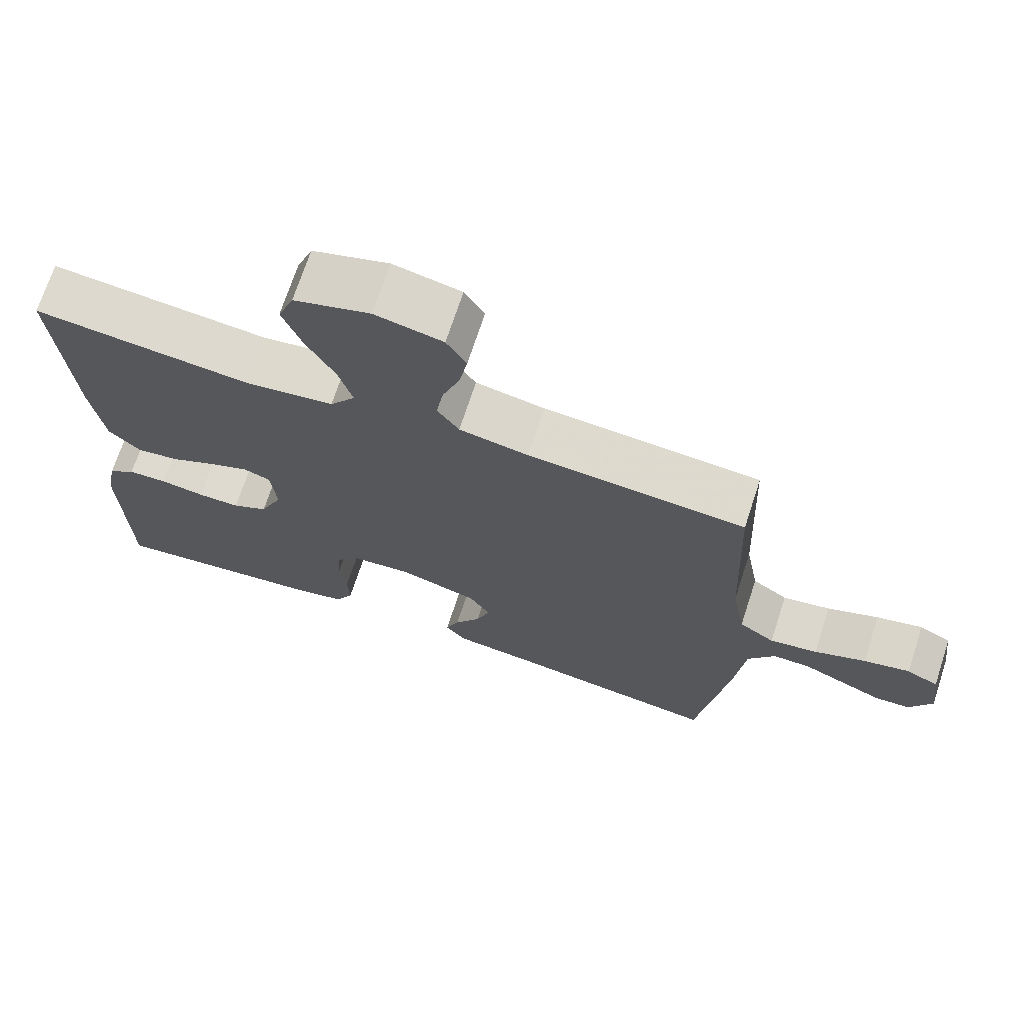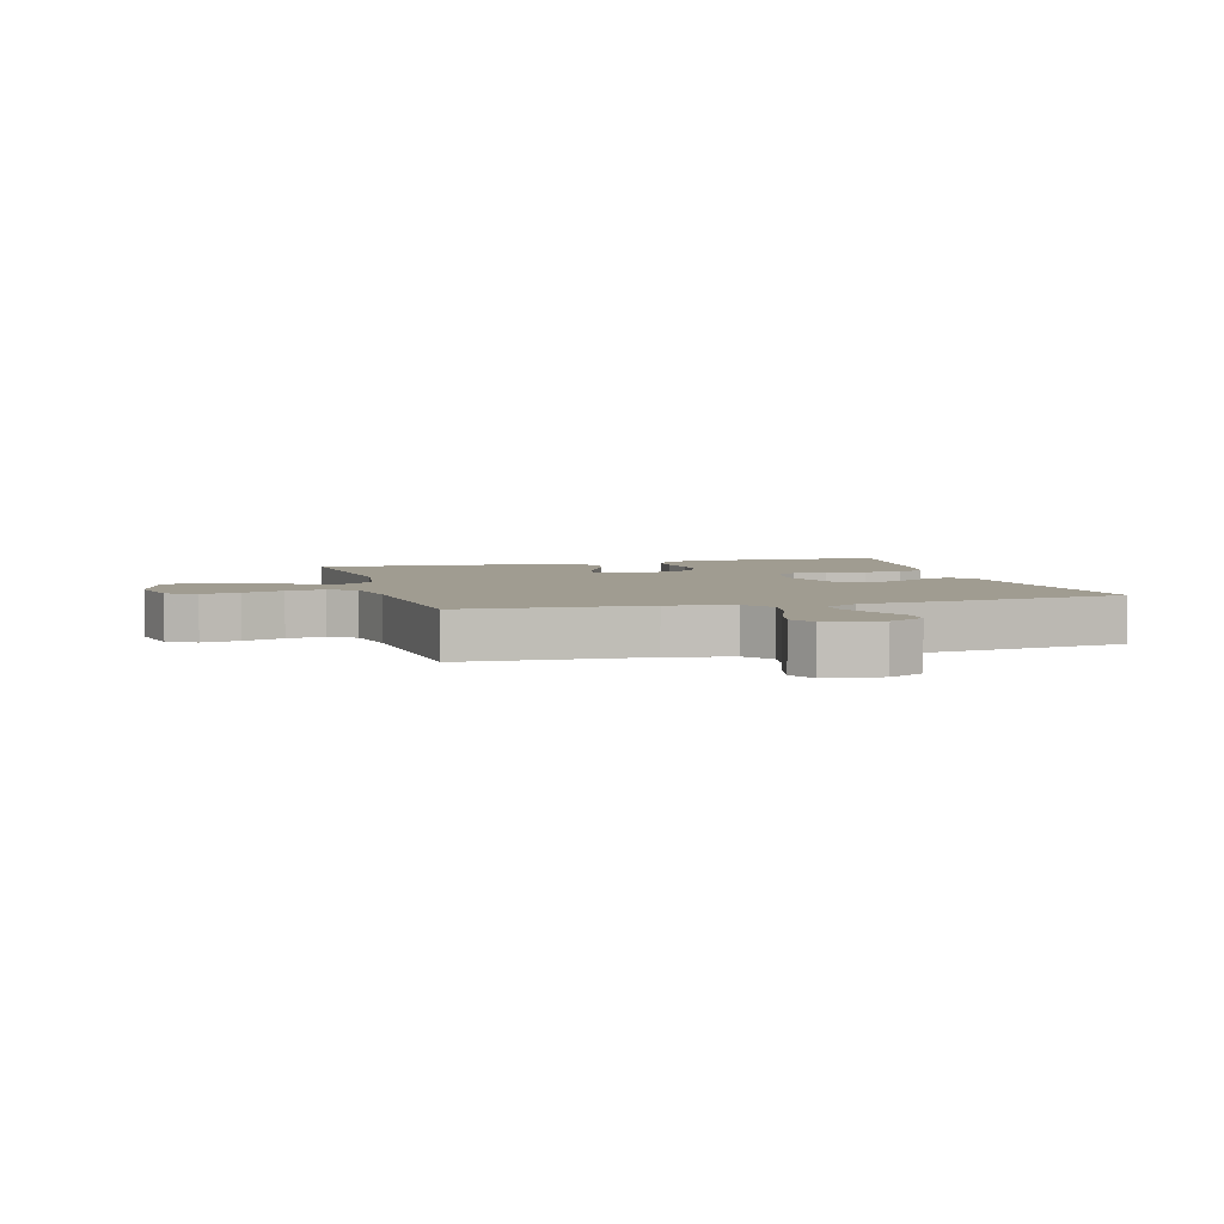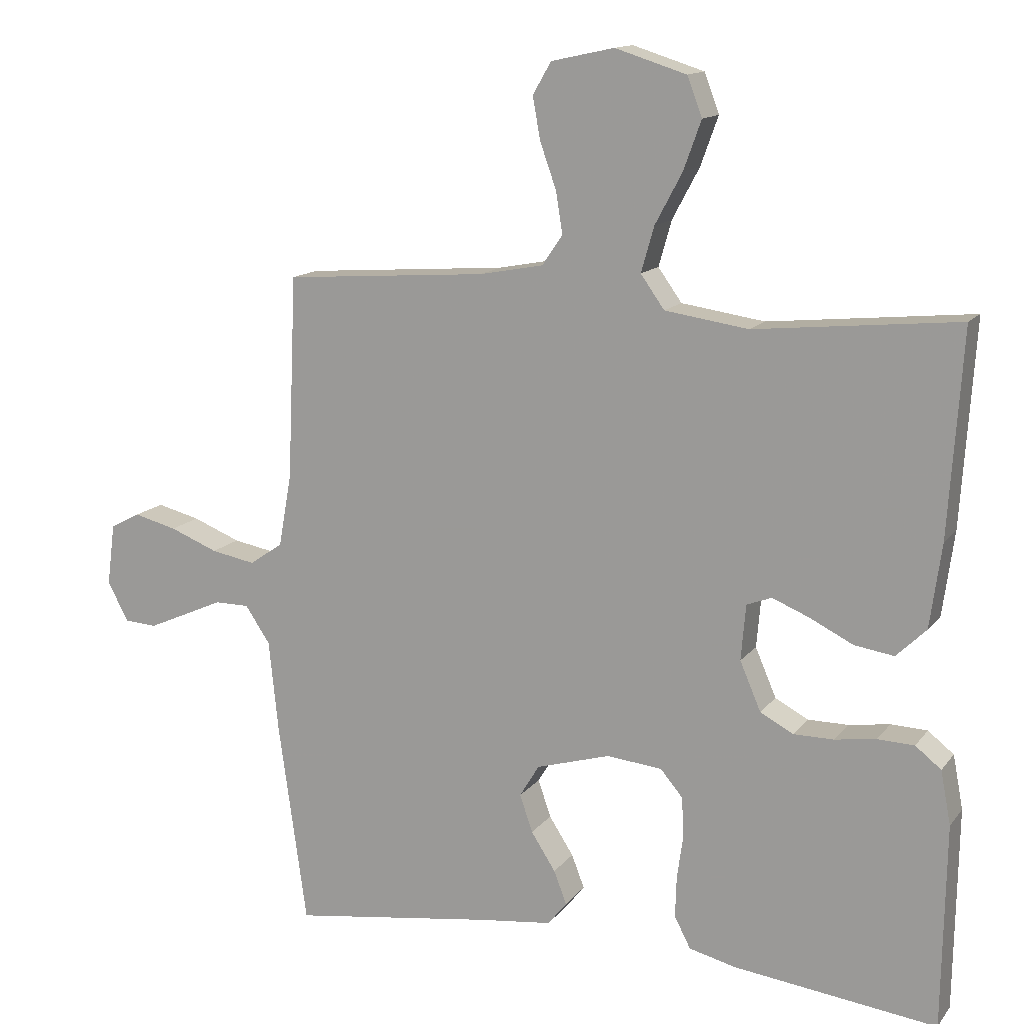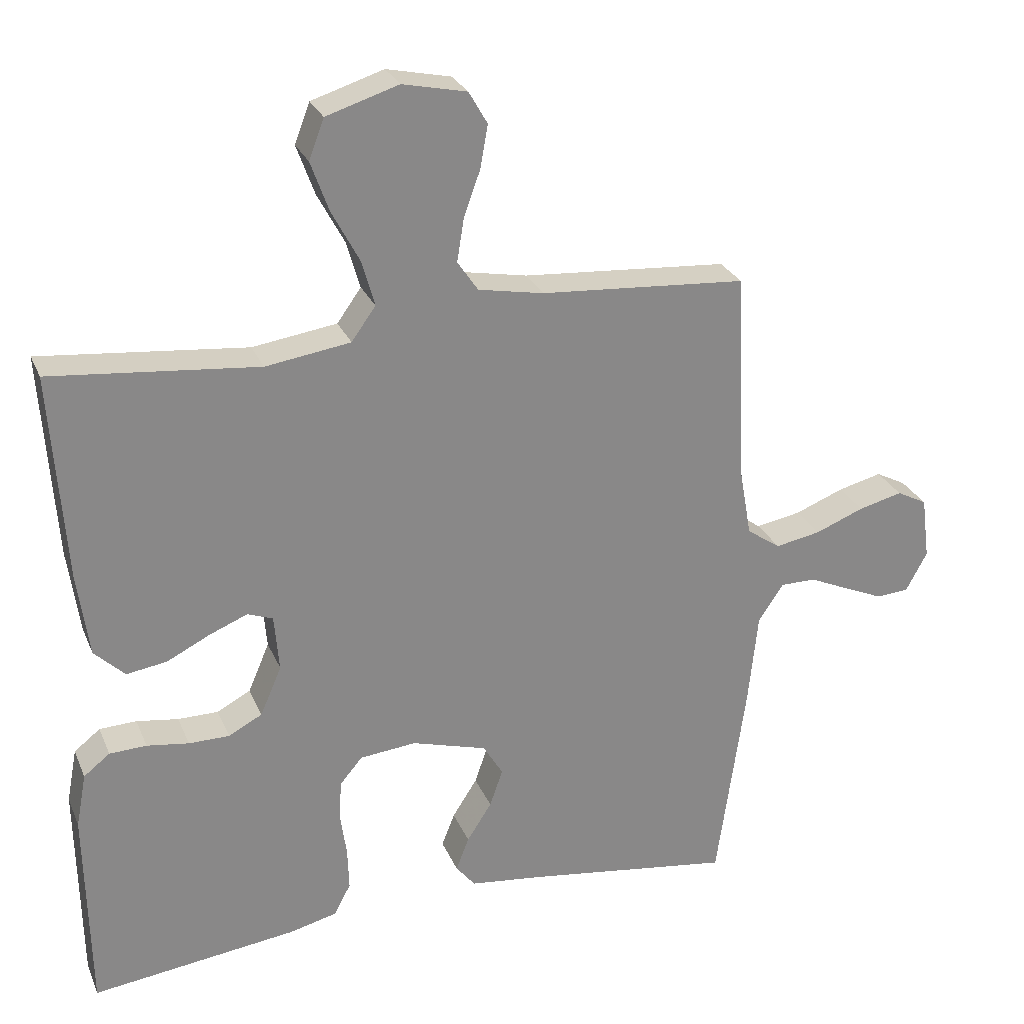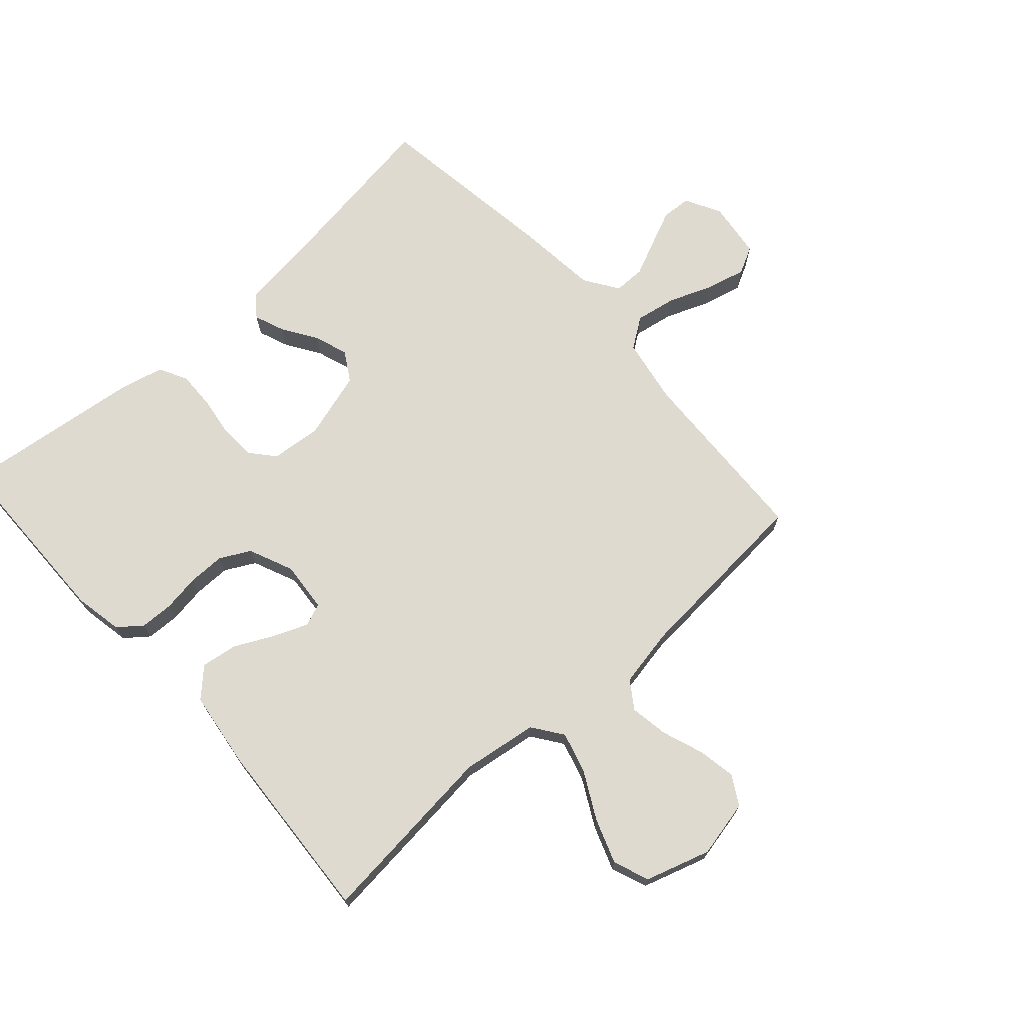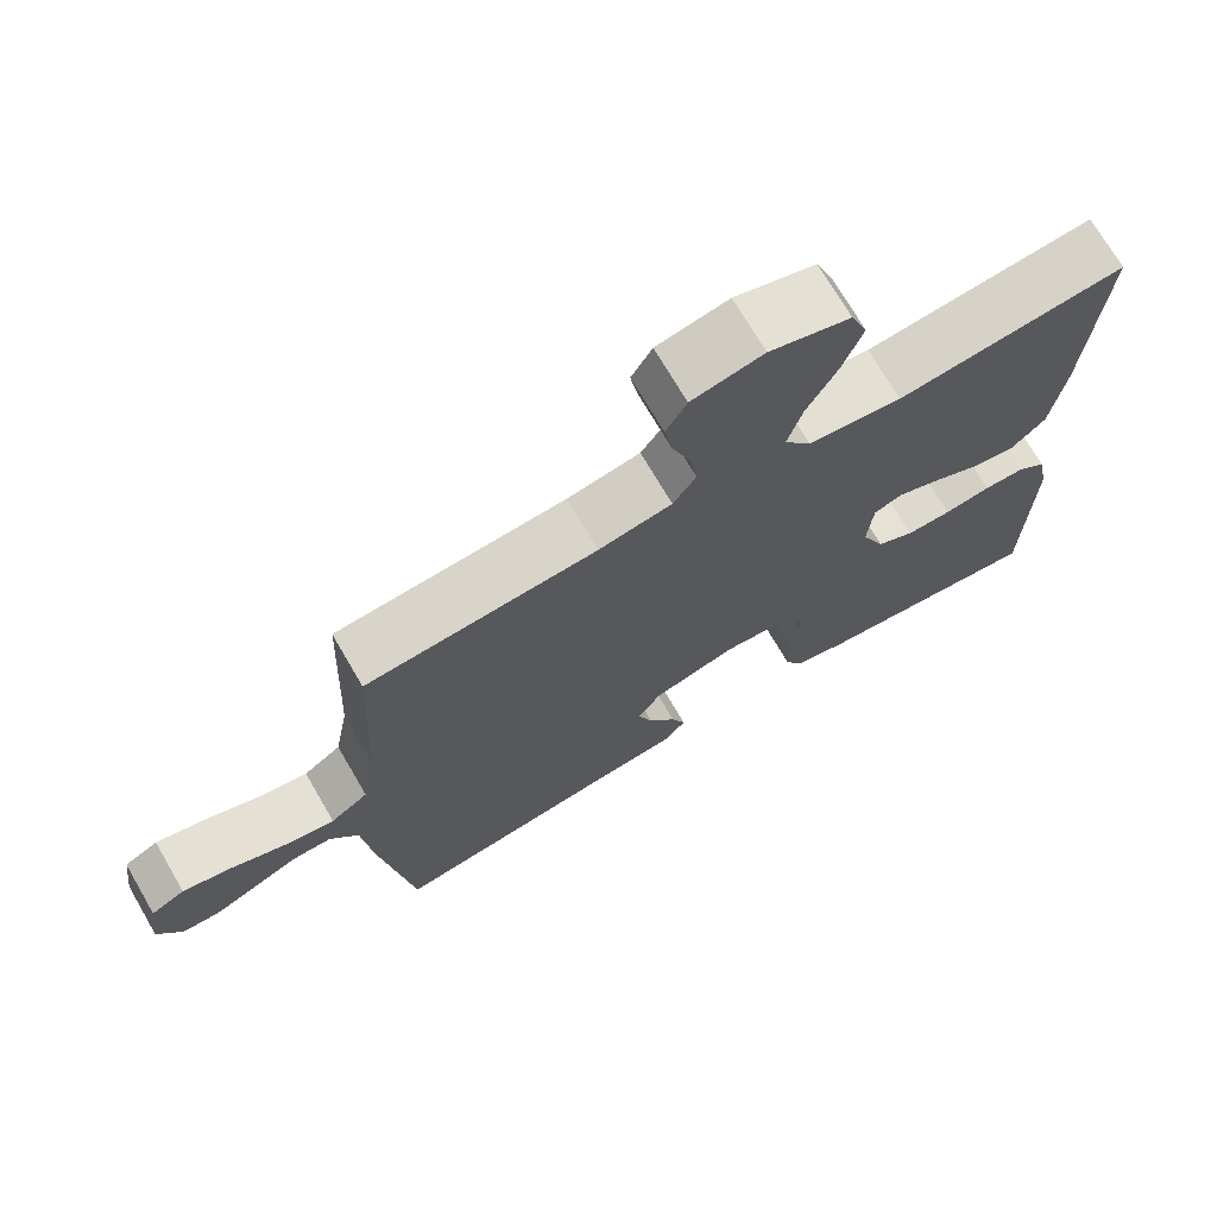
<metadata>
{"format":"obj","ext":"obj","renderer":"f3d","projection":"perspective","resolution":1024,"background":"white","views":[{"elev":70.7,"azim":18.1,"up":"+Z"},{"elev":4.4,"azim":74.4,"up":"+Y"},{"elev":13.7,"azim":-156.5,"up":"+Z"},{"elev":27.0,"azim":-19.6,"up":"+Z"},{"elev":71.0,"azim":-42.0,"up":"+Y"},{"elev":71.8,"azim":149.7,"up":"+Z"}]}
</metadata>
<code>
v 0.5 0.07 0.5
v 0.513 0.07 0.2
v 0.532 0.07 0.093
v 0.581 0.07 0.059
v 0.647 0.07 0.071
v 0.718 0.07 0.099
v 0.782 0.07 0.115
v 0.826 0.07 0.092
v 0.838 0.07 0
v 0.807 0.07 -0.058
v 0.759 0.07 -0.061
v 0.702 0.07 -0.036
v 0.644 0.07 -0.01
v 0.593 0.07 -0.01
v 0.556 0.07 -0.065
v 0.542 0.07 -0.2
v 0.5 0.07 -0.5
v 0.2 0.07 -0.457
v 0.092 0.07 -0.444
v 0.064 0.07 -0.409
v 0.083 0.07 -0.36
v 0.119 0.07 -0.304
v 0.138 0.07 -0.249
v 0.109 0.07 -0.201
v 0 0.07 -0.169
v -0.082 0.07 -0.177
v -0.115 0.07 -0.216
v -0.118 0.07 -0.274
v -0.109 0.07 -0.339
v -0.107 0.07 -0.4
v -0.131 0.07 -0.446
v -0.2 0.07 -0.463
v -0.5 0.07 -0.5
v -0.505 0.07 -0.2
v -0.49 0.07 -0.121
v -0.452 0.07 -0.091
v -0.398 0.07 -0.089
v -0.337 0.07 -0.098
v -0.278 0.07 -0.098
v -0.229 0.07 -0.072
v -0.198 0.07 0
v -0.205 0.07 0.082
v -0.242 0.07 0.096
v -0.298 0.07 0.073
v -0.36 0.07 0.042
v -0.419 0.07 0.033
v -0.463 0.07 0.076
v -0.48 0.07 0.2
v -0.5 0.07 0.5
v -0.2 0.07 0.47
v -0.077 0.07 0.488
v -0.042 0.07 0.537
v -0.061 0.07 0.604
v -0.101 0.07 0.679
v -0.127 0.07 0.751
v -0.105 0.07 0.809
v 0 0.07 0.842
v 0.093 0.07 0.822
v 0.12 0.07 0.775
v 0.109 0.07 0.713
v 0.085 0.07 0.646
v 0.075 0.07 0.584
v 0.105 0.07 0.54
v 0.2 0.07 0.522
v 0.5 0 0.5
v 0.513 0 0.2
v 0.532 0 0.093
v 0.581 0 0.059
v 0.647 0 0.071
v 0.718 0 0.099
v 0.782 0 0.115
v 0.826 0 0.092
v 0.838 0 0
v 0.807 0 -0.058
v 0.759 0 -0.061
v 0.702 0 -0.036
v 0.644 0 -0.01
v 0.593 0 -0.01
v 0.556 0 -0.065
v 0.542 0 -0.2
v 0.5 0 -0.5
v 0.2 0 -0.457
v 0.092 0 -0.444
v 0.064 0 -0.409
v 0.083 0 -0.36
v 0.119 0 -0.304
v 0.138 0 -0.249
v 0.109 0 -0.201
v 0 0 -0.169
v -0.082 0 -0.177
v -0.115 0 -0.216
v -0.118 0 -0.274
v -0.109 0 -0.339
v -0.107 0 -0.4
v -0.131 0 -0.446
v -0.2 0 -0.463
v -0.5 0 -0.5
v -0.505 0 -0.2
v -0.49 0 -0.121
v -0.452 0 -0.091
v -0.398 0 -0.089
v -0.337 0 -0.098
v -0.278 0 -0.098
v -0.229 0 -0.072
v -0.198 0 0
v -0.205 0 0.082
v -0.242 0 0.096
v -0.298 0 0.073
v -0.36 0 0.042
v -0.419 0 0.033
v -0.463 0 0.076
v -0.48 0 0.2
v -0.5 0 0.5
v -0.2 0 0.47
v -0.077 0 0.488
v -0.042 0 0.537
v -0.061 0 0.604
v -0.101 0 0.679
v -0.127 0 0.751
v -0.105 0 0.809
v 0 0 0.842
v 0.093 0 0.822
v 0.12 0 0.775
v 0.109 0 0.713
v 0.085 0 0.646
v 0.075 0 0.584
v 0.105 0 0.54
v 0.2 0 0.522
f 59 60 61
f 58 59 61
f 57 58 61
f 56 57 61
f 55 56 61
f 54 55 61
f 53 54 61
f 52 53 61 62
f 51 52 62 63
f 48 49 50
f 47 48 50
f 46 47 50
f 45 46 50
f 44 45 50
f 43 44 50 51
f 51 63 64
f 43 51 64
f 42 43 64
f 36 37 38
f 35 36 38
f 34 35 38
f 33 34 38
f 32 33 38
f 31 32 38
f 30 31 38
f 29 30 38
f 28 29 38
f 27 28 38 39
f 26 27 39 40
f 20 21 22
f 19 20 22
f 18 19 22
f 18 22 23
f 17 18 23
f 16 17 23
f 15 16 23
f 14 15 23 24
f 11 12 13
f 10 11 13
f 9 10 13
f 8 9 13
f 7 8 13
f 6 7 13
f 5 6 13
f 4 5 13 14
f 14 24 25
f 4 14 25
f 3 4 25
f 64 1 2
f 42 64 2
f 41 42 2
f 26 40 41
f 25 26 41
f 3 25 41
f 2 3 41
f 125 124 123
f 125 123 122
f 125 122 121
f 125 121 120
f 125 120 119
f 125 119 118
f 125 118 117
f 126 125 117 116
f 127 126 116 115
f 114 113 112
f 114 112 111
f 114 111 110
f 114 110 109
f 114 109 108
f 115 114 108 107
f 128 127 115
f 128 115 107
f 128 107 106
f 102 101 100
f 102 100 99
f 102 99 98
f 102 98 97
f 102 97 96
f 102 96 95
f 102 95 94
f 102 94 93
f 102 93 92
f 103 102 92 91
f 104 103 91 90
f 86 85 84
f 86 84 83
f 86 83 82
f 87 86 82
f 87 82 81
f 87 81 80
f 87 80 79
f 88 87 79 78
f 77 76 75
f 77 75 74
f 77 74 73
f 77 73 72
f 77 72 71
f 77 71 70
f 77 70 69
f 78 77 69 68
f 89 88 78
f 89 78 68
f 89 68 67
f 66 65 128
f 66 128 106
f 66 106 105
f 105 104 90
f 105 90 89
f 105 89 67
f 105 67 66
f 1 65 66 2
f 2 66 67 3
f 3 67 68 4
f 4 68 69 5
f 5 69 70 6
f 6 70 71 7
f 7 71 72 8
f 8 72 73 9
f 9 73 74 10
f 10 74 75 11
f 11 75 76 12
f 12 76 77 13
f 13 77 78 14
f 14 78 79 15
f 15 79 80 16
f 16 80 81 17
f 17 81 82 18
f 18 82 83 19
f 19 83 84 20
f 20 84 85 21
f 21 85 86 22
f 22 86 87 23
f 23 87 88 24
f 24 88 89 25
f 25 89 90 26
f 26 90 91 27
f 27 91 92 28
f 28 92 93 29
f 29 93 94 30
f 30 94 95 31
f 31 95 96 32
f 32 96 97 33
f 33 97 98 34
f 34 98 99 35
f 35 99 100 36
f 36 100 101 37
f 37 101 102 38
f 38 102 103 39
f 39 103 104 40
f 40 104 105 41
f 41 105 106 42
f 42 106 107 43
f 43 107 108 44
f 44 108 109 45
f 45 109 110 46
f 46 110 111 47
f 47 111 112 48
f 48 112 113 49
f 49 113 114 50
f 50 114 115 51
f 51 115 116 52
f 52 116 117 53
f 53 117 118 54
f 54 118 119 55
f 55 119 120 56
f 56 120 121 57
f 57 121 122 58
f 58 122 123 59
f 59 123 124 60
f 60 124 125 61
f 61 125 126 62
f 62 126 127 63
f 63 127 128 64
f 64 128 65 1

</code>
